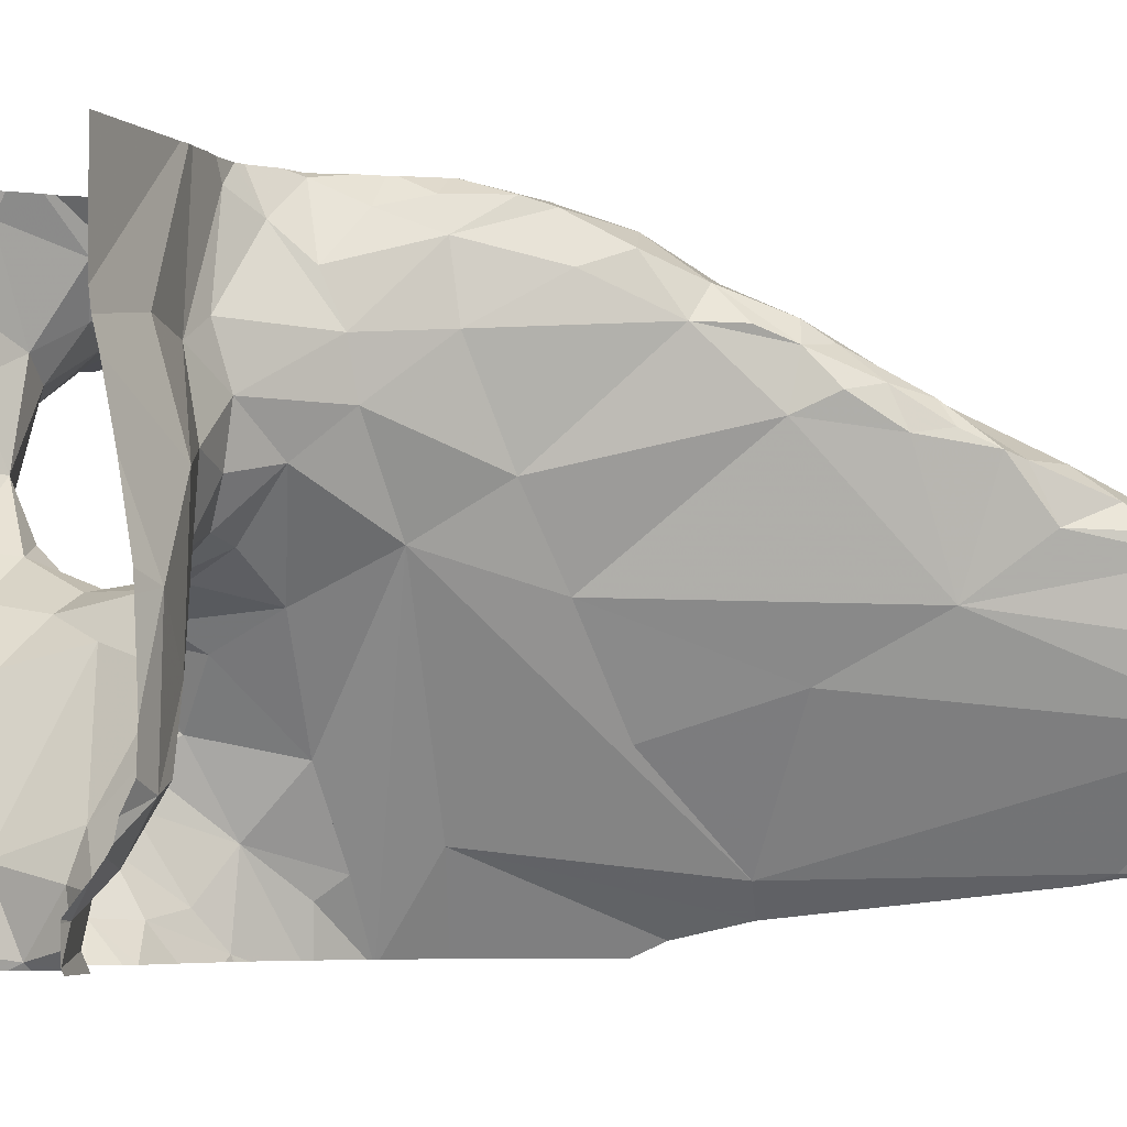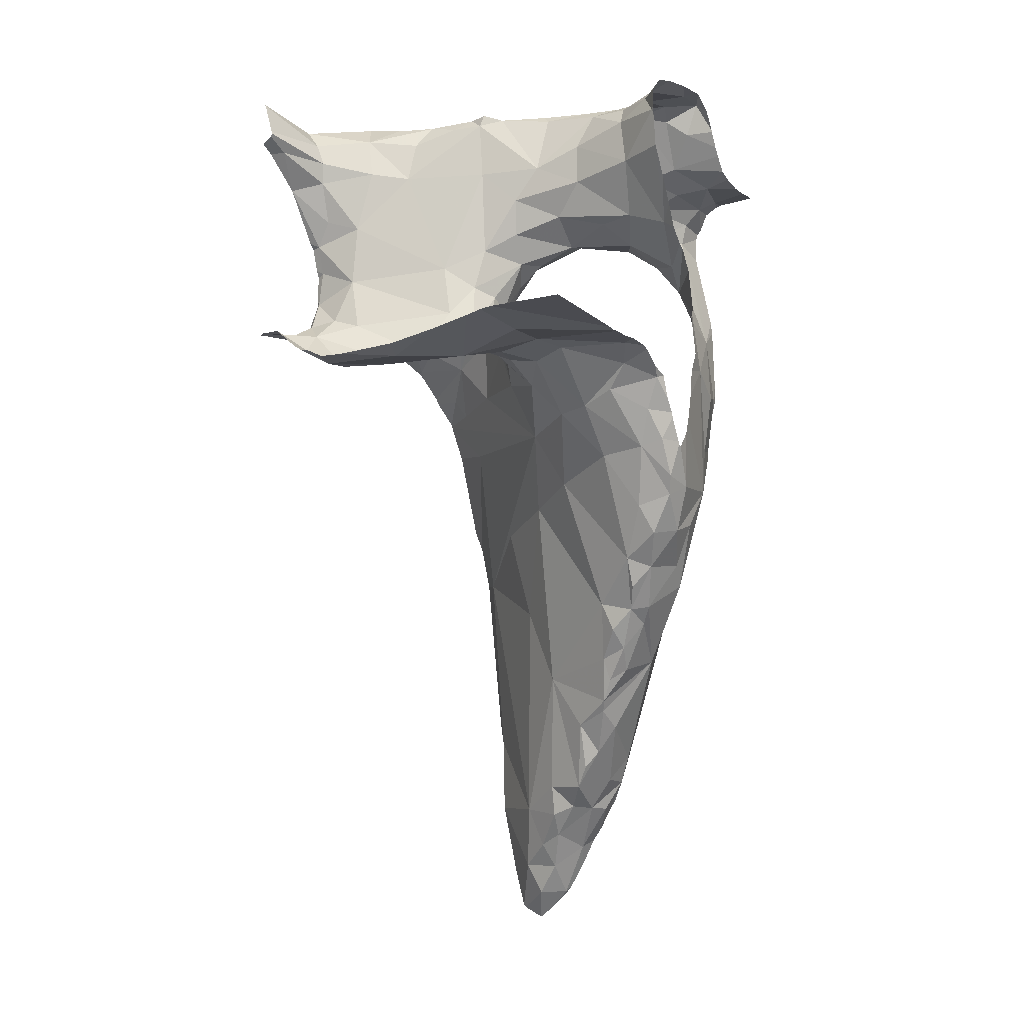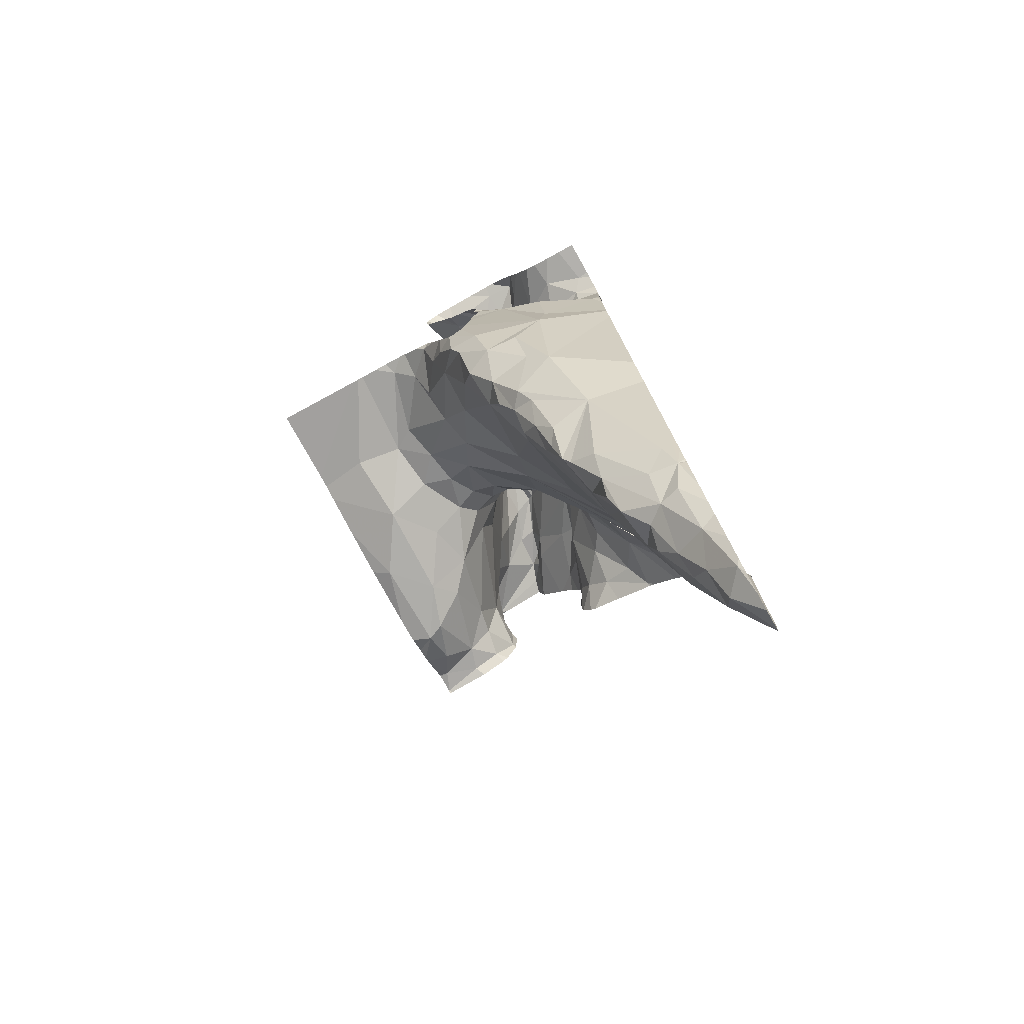
<metadata>
{"format":"obj","ext":"obj","renderer":"f3d","projection":"perspective","resolution":1024,"background":"white","views":[{"elev":-4.0,"azim":101.7,"up":"+Y"},{"elev":-6.7,"azim":125.8,"up":"+Z"},{"elev":-78.1,"azim":-150.8,"up":"+Z"}]}
</metadata>
<code>
v -48.77 276.5 503.1
v -48.77 276.6 503.1
v -49.54 277.1 501.5
v -49.48 277.1 501.5
v -49.53 277.1 501.4
v -49.63 277.1 501.3
v -49.58 277 501.3
v -49.63 277 501.3
v -49.54 277 501.3
v -49.45 277.2 501.6
v -49.43 277.2 501.7
v -49.46 277.2 501.6
v -49.49 277.1 501.5
v -49.61 276.9 501.2
v -49.68 276.9 501.2
v -48.77 276.6 502.5
v -48.77 276.6 502.5
v -49.68 277 501.3
v -49.7 277.1 501.3
v -49.52 277.1 501.4
v -49.57 276.9 501.3
v -49.58 277.2 501.7
v -49.48 277.2 501.6
v -49.55 276.9 501.3
v -49.49 277 501.6
v -48.77 276.6 503.1
v -49.68 277.1 501.4
v -49.44 277.2 501.7
v -49.54 277.3 501.9
v -49.43 277.3 501.8
v -49.49 277.4 501.9
v -49.46 277.3 501.8
v -49.4 277.3 501.8
v -49.38 277.4 501.9
v -49.36 277.5 503.2
v -49.71 276.9 501
v -48.77 276.7 502.5
v -48.77 276.5 502.5
v -49.66 276.8 501
v -49.65 276.8 501.1
v -48.77 276.7 502.5
v -49.65 276.9 501.1
v -49.61 276.8 501.2
v -49.69 277.4 503
v -49.66 277.4 502.9
v -48.77 276.5 502.5
v -49.25 277.5 502.9
v -48.77 276.7 502.4
v -49.57 277.4 502.2
v -49.55 277.4 502.1
v -48.77 277.3 502.5
v -48.77 276.5 503.2
v -49.62 277.3 502.8
v -49.49 277.2 502.8
v -49.54 277.3 502.7
v -49.65 277.3 502.8
v -48.77 277.2 502.5
v -48.77 277.1 502.5
v -49.48 277.4 502.7
v -49.61 277.3 502.7
v -49.22 277.5 503.1
v -49.49 277.3 503
v -49.44 277.2 503
v -49.55 277.3 502.9
v -49.48 277.4 503.2
v -49.51 277.4 503
v -49.43 277.1 503
v -49.49 277.2 502.9
v -49.41 277.1 503
v -49.57 277.3 503
v -49.6 277.4 503
v -49.48 277.4 503.1
v -49.45 277.4 503.1
v -49.42 277.4 503.2
v -49.41 277.5 503.2
v -49.41 277.3 503.1
v -49.46 277.1 502.9
v -49.53 277.2 502.9
v -49.65 277.3 502.9
v -49.59 277.3 502.9
v -49.44 277.1 502.8
v -49.7 277.4 502.4
v -49.57 277.4 502.4
v -49.51 277.4 502.6
v -49.41 277.5 502.6
v -49.44 277.3 502.8
v -49.46 277.3 502.7
v -49.66 277.4 502.5
v -49.47 277.5 502.4
v -49.4 277.4 502
v -49.48 277.4 502
v -49.39 277.2 501.8
v -49.41 277 502.1
v -49.55 276.7 502.3
v -49.67 276.6 501.9
v -49.31 277 502.3
v -49.2 277.5 503.1
v -49.33 277.5 502.7
v -49.21 277.5 503
v -49.2 277.5 503.1
v -49.41 276.6 502.6
v -49.44 276.5 502.5
v -49.45 276.7 502.5
v -49.2 277.5 503.1
v -49.6 276.8 501.3
v -49.52 276.9 501.8
v -48.77 276.8 502.4
v -49.71 276.6 501.4
v -49.71 276.6 501.3
v -48.77 277.3 502.5
v -48.77 276.6 503.1
v -49.52 276.6 502.4
v -48.77 276.6 502.5
v -49.42 277.1 502.8
v -49.41 277.4 502.7
v -49.52 276.6 502.4
v -49.53 276.8 502
v -49.44 276.8 502.4
v -49.39 277.3 502.8
v -49.35 277.3 501.9
v -49.26 277.3 502.2
v -49.33 277.1 502.1
v -49.3 277.5 502.8
v -49.28 277.5 502.8
v -49.01 277.3 502.5
v -49.02 277.1 502.4
v -49.09 277.2 502.4
v -49.4 277.2 501.7
v -49.39 277.5 502.1
v -49.31 277.5 502.1
v -49.33 277.4 502.1
v -49.37 277.3 501.9
v -49.26 277.4 502.2
v -49.33 277.4 502
v -49.27 276.9 503.1
v -49.24 276.9 503.1
v -49.27 276.9 503
v -49.34 277.5 502.7
v -48.91 277.1 502.4
v -49.35 277.1 502.8
v -49.02 276.7 503
v -49 276.7 502.8
v -48.93 276.6 503
v -49.13 276.6 503.1
v -49.18 276.7 503.1
v -49.14 276.6 503.1
v -48.95 276.8 502.5
v -48.97 276.7 502.6
v -49.01 276.9 502.5
v -49.09 276.9 502.6
v -49.11 276.9 502.7
v -49.15 276.9 502.7
v -49.63 277.5 503
v -49.36 277.5 502.3
v -48.94 276.6 502.6
v -48.99 276.5 502.6
v -48.95 276.6 502.6
v -49.24 277.5 503.2
v -48.99 276.7 502.7
v -49.38 277.5 502.3
v -48.89 276.6 502.5
v -48.82 276.6 502.5
v -48.79 276.6 502.5
v -49.3 277.4 502.1
v -49.1 277.1 502.4
v -49.06 277.3 502.4
v -49.2 276.8 503.1
v -49.12 276.7 503.1
v -49.16 276.7 503.1
v -49.27 277.4 503.1
v -49.24 277.4 503.1
v -49.3 277.3 503.1
v -49.15 276.9 503.1
v -49.2 276.9 503.1
v -49.18 276.9 503.1
v -49.22 277 503.1
v -49.19 277 503.2
v -49.34 277.2 503.1
v -49.38 277.2 503.1
v -49.36 277.2 503.1
v -49.22 277.5 502.4
v -49.2 277.5 502.4
v -49.36 277.1 503
v -49.1 276.5 503.1
v -48.77 276.5 503.2
v -48.92 276.6 503.1
v -48.77 276.5 503
v -49.22 276.6 503
v -49.48 277.5 503.1
v -49.09 276.6 503.1
v -48.94 276.5 503.1
v -49.11 276.6 503.2
v -49.42 277.5 503.2
v -49.26 276.6 502.9
v -49.29 276.7 502.9
v -49.33 276.6 502.6
v -49.28 277.5 503.2
v -48.99 276.6 502.7
v -49.15 276.7 503.1
v -49.42 277 502.9
v -49.38 276.9 502.9
v -49.32 276.8 502.9
v -49.37 276.9 502.8
v -49.3 277.2 503.1
v -49.32 277.2 503.1
v -49.36 277.3 503.2
v -49.15 276.8 503.1
v -49.11 276.8 503.1
v -49.38 277 503
v -49.3 276.9 503
v -48.92 276.6 503
v -48.82 276.6 503
v -49.04 276.7 503.1
v -49.08 276.8 503
v -49.22 276.8 503.1
v -49.25 276.7 503
v -49.26 277.4 503.1
v -49.2 277.5 503.1
v -49.28 277.1 503.1
v -49.23 277.1 503
v -49.26 277.2 503
v -49.29 277 503.1
v -49.17 277 503
v -49.26 277.2 502.9
v -49.25 277.4 503
v -49.31 277.3 502.8
v -49.29 277.1 503.1
v -49.29 276.7 502.8
v -49.32 277.3 502.8
v -49.27 277.1 502.9
v -49.35 277.4 503.2
v -49.21 277 502.9
v -49.31 277.4 502.8
v -49.11 277.5 502.4
v -49.33 277 502.7
v -49.22 277 502.8
v -49.18 277.3 502.3
v -49.33 276.9 502.6
v -49.31 277 502.7
v -49.37 277 502.7
v -49.22 277.5 502.4
v -49.18 277.4 502.3
v -49.24 277.4 502.3
v -49.25 277 502.6
v -49.29 276.9 502.6
v -49.39 276.9 502.8
v -49.26 277 502.7
v -48.89 277.3 502.5
v -49.08 277 502.5
v -48.99 277 502.4
v -49.16 277.4 502.4
v -49.18 277 502.8
v -48.82 276.7 502.4
v -48.86 276.7 502.4
v -48.9 276.9 502.4
v -49.6 276.5 502.4
v -48.81 277 502.4
v -49.27 277.5 502.2
v -49.2 277 502.5
v -49.17 277 502.5
v -49.22 277 502.5
v -49.14 277 502.5
v -49.2 277.2 502.3
v -49.37 277.5 502.7
v -49.11 277 502.5
v -49.52 277.5 503.1
v -49.3 277 502.4
v -49.33 276.9 502.5
v -48.77 277.5 502.5
v -49.5 277.5 503.1
v -48.99 277.5 502.5
v -48.88 276.5 502.9
v -49.28 276.6 502.7
v -49.34 276.7 502.7
v -49.59 277.5 503
v -48.87 276.6 502.5
v -48.77 276.5 502.5
v -49.54 277.5 503
v -49.52 276.5 502.5
v -49.56 277.5 503
v -49.38 276.9 502.7
v -49.36 276.8 502.7
v -49.38 276.8 502.6
v -49.44 277.5 503.2
v -49.25 276.6 502.7
v -48.97 276.6 502.8
v -48.96 276.6 502.9
v -49.39 276.8 502.6
v -49.37 276.9 502.7
v -49.21 277 502.6
v -49.17 277.1 502.4
v -49.53 276.5 502.4
v -49.6 276.5 502.4
v -49.5 277.5 503.1
v -49.38 276.7 502.6
v -49.45 276.5 502.5
v -49.44 276.5 502.5
v -49.6 276.5 502.4
v -49.6 276.5 502.4
v -49.65 276.5 502.3
v -49.46 276.5 502.5
v -49.72 277.2 501.8
v -49.72 277.1 501.5
v -49.72 276.9 501
v -49.72 276.9 501
v -49.72 276.9 501.1
v -49.72 276.9 501.2
v -49.72 276.7 501
v -49.72 276.7 501
v -49.72 276.8 501
v -49.72 276.8 501
v -49.72 276.8 501
v -49.72 277 501.2
v -49.72 277.3 502.9
v -49.72 277.4 502.9
v -49.72 277.3 502.2
v -49.72 277.3 502.3
v -49.72 277.2 501.9
v -49.72 277.3 502.8
v -49.72 277.3 502.9
v -49.72 277 501.3
v -49.72 277.3 502.9
v -49.72 277.4 503
v -49.72 277.3 502.9
v -49.72 277.3 502.6
v -49.72 277.4 502.6
v -49.72 277.4 502.4
v -49.72 277.3 502.4
v -49.72 277.4 502.4
v -49.72 277.4 502.4
v -49.72 276.6 501.3
v -49.72 276.6 501.4
v -49.72 276.6 501.5
v -49.72 276.6 501.2
v -49.72 276.7 501.1
v -49.72 276.6 501.9
v -49.72 277 501.3
v -49.72 277 501.4
v -49.72 277.3 502.2
v -49.72 277.1 501.4
v -49.72 277 501.4
v -49.72 277.1 501.4
v -49.67 277.5 503
v -49.72 276.6 502
v -48.77 276.7 502.5
v -48.77 276.9 502.4
v -48.77 277 502.4
v -49.6 276.5 502.4
v -48.96 276.5 502.6
v -48.99 276.5 502.6
v -49.1 276.5 503.1
v -49.14 276.5 503
v -49.16 276.5 503
v -49.2 276.5 502.9
v -49.08 276.5 503.1
v -48.96 276.5 503.1
v -49.23 276.5 502.9
v -49.22 276.5 502.9
v -49.09 276.5 503.1
v -49 276.5 502.7
v -48.99 276.5 502.7
v -49.16 276.5 503
v -48.94 276.5 503.1
v -48.99 276.5 502.6
v -48.95 276.5 502.6
v -48.93 276.5 502.5
v -48.88 276.5 502.9
v -48.88 276.5 502.9
v -49.34 276.5 502.6
v -49.26 276.5 502.6
v -49.25 276.5 502.6
v -49.23 276.5 502.6
v -48.79 276.5 502.5
v -48.77 276.5 502.5
v -48.88 276.5 502.5
v -48.77 276.5 502.5
v -49.23 276.5 502.8
v -48.97 276.5 502.8
v -48.99 276.5 502.7
v -48.96 276.5 502.8
v -49.42 276.5 502.5
v -48.88 276.5 502.9
v -48.8 276.5 503
v -48.92 276.5 503.1
v -49.22 276.5 502.7
v -49.22 276.5 502.7
v -48.77 276.5 502.5
v -48.77 276.5 502.5
v -48.77 276.5 503.2
v -48.77 276.5 503
v -49.67 276.5 502.2
v -49.72 276.5 502.1
v -49.39 277.5 502.6
v -49.39 277.5 502.6
v -49.38 277.5 502.6
v -49.24 277.5 502.4
v -49.4 277.5 502.5
v -49.38 277.5 502.4
v -49.15 277.5 502.4
v -49.16 277.5 502.4
v -49.31 277.5 502.2
v -49.28 277.5 502.3
v -49.32 277.5 502.2
v -49.32 277.5 502.2
v -49.35 277.5 502.2
v -49.1 277.5 502.5
v -49.07 277.5 502.5
v -49.26 277.5 502.3
v -49.28 277.5 502.3
v -49.02 277.5 502.5
v -49.01 277.5 502.5
v -49.72 277.5 503
v -49.72 277.5 503
f 4 3 5
f 5 3 6
f 8 7 9
f 11 10 12
f 4 13 12
f 15 14 8
f 7 8 14
f 15 8 18
f 8 6 19
f 20 9 13
f 5 20 13
f 5 6 8
f 9 20 5
f 7 14 21
f 23 22 12
f 9 5 8
f 9 7 24
f 13 4 5
f 25 13 9
f 27 22 302
f 4 12 22
f 12 10 23
f 28 23 10
f 22 27 3
f 3 4 22
f 30 29 22
f 31 29 30
f 30 32 33
f 32 28 33
f 22 23 32
f 31 30 34
f 23 28 32
f 404 129 403
f 403 130 401
f 308 39 309
f 361 156 360
f 360 198 379
f 307 18 313
f 42 14 15
f 42 40 43
f 36 42 15
f 36 39 42
f 39 36 311
f 19 6 27
f 27 6 3
f 314 44 315
f 13 25 12
f 19 18 8
f 316 49 317
f 28 10 11
f 302 29 318
f 54 53 55
f 402 258 243
f 59 55 60
f 60 55 53
f 313 19 321
f 32 30 22
f 359 184 351
f 63 62 64
f 66 62 63
f 67 63 68
f 67 69 63
f 45 70 71
f 64 62 70
f 63 64 68
f 71 66 280
f 278 72 266
f 66 71 70
f 66 70 62
f 72 65 294
f 72 66 73
f 72 73 65
f 65 74 75
f 284 75 193
f 73 74 65
f 63 76 66
f 76 73 66
f 45 64 70
f 77 67 68
f 64 78 68
f 79 45 322
f 80 56 53
f 54 80 53
f 81 77 78
f 80 78 64
f 54 78 80
f 60 53 56
f 83 82 49
f 59 84 85
f 87 86 55
f 84 88 89
f 89 85 84
f 84 59 60
f 91 90 50
f 358 188 357
f 88 60 56
f 357 194 285
f 89 50 154
f 88 83 89
f 83 88 82
f 401 258 402
f 317 82 328
f 31 91 29
f 89 49 50
f 92 25 93
f 95 94 96
f 102 101 103
f 25 92 11
f 106 105 95
f 105 25 24
f 108 109 331
f 356 191 355
f 25 11 12
f 21 14 43
f 279 112 292
f 355 190 184
f 106 25 105
f 400 251 399
f 95 108 333
f 96 94 256
f 109 40 308
f 354 188 358
f 399 234 406
f 29 50 316
f 39 40 42
f 21 24 7
f 43 14 42
f 105 21 43
f 19 27 303
f 305 15 306
f 114 54 86
f 398 89 160
f 86 54 55
f 114 81 78
f 82 88 326
f 343 71 153
f 71 44 45
f 45 79 64
f 79 56 80
f 77 68 78
f 320 79 324
f 78 54 114
f 64 79 80
f 59 115 87
f 59 87 55
f 88 56 319
f 88 84 60
f 50 29 91
f 91 31 90
f 298 116 299
f 106 117 93
f 24 25 9
f 347 257 346
f 353 188 354
f 118 116 103
f 118 96 293
f 109 105 40
f 105 109 108
f 95 105 108
f 106 93 25
f 391 344 392
f 94 95 336
f 352 184 199
f 43 40 105
f 105 24 21
f 96 93 95
f 93 117 95
f 102 103 279
f 116 112 103
f 95 117 106
f 299 118 348
f 89 83 49
f 119 86 87
f 121 120 122
f 126 125 127
f 28 11 128
f 130 129 131
f 92 120 33
f 128 33 28
f 132 34 33
f 130 131 133
f 134 34 120
f 136 135 137
f 125 126 139
f 114 86 140
f 142 141 143
f 145 144 146
f 148 147 149
f 151 150 152
f 156 155 157
f 349 156 350
f 115 59 138
f 159 148 150
f 162 161 163
f 164 131 134
f 126 127 165
f 166 127 125
f 30 33 34
f 92 128 11
f 168 167 169
f 171 170 172
f 174 173 175
f 175 176 177
f 177 174 175
f 179 178 180
f 63 69 183
f 183 178 63
f 397 89 398
f 396 241 181
f 191 190 355
f 192 190 191
f 188 194 357
f 195 194 188
f 101 102 196
f 395 85 89
f 156 198 360
f 352 199 362
f 192 146 144
f 201 200 202
f 203 202 200
f 355 184 359
f 205 204 206
f 206 180 205
f 173 174 207
f 173 207 208
f 199 188 353
f 210 209 137
f 141 211 143
f 212 211 2
f 213 168 192
f 214 208 213
f 190 192 144
f 144 199 184
f 190 144 184
f 168 207 167
f 215 167 174
f 145 216 199
f 167 207 174
f 146 169 145
f 146 192 169
f 168 169 192
f 213 208 207
f 173 208 214
f 171 217 218
f 204 219 220
f 220 221 204
f 176 222 174
f 173 214 175
f 214 223 175
f 177 176 174
f 225 224 226
f 218 225 99
f 222 227 178
f 205 178 227
f 222 136 174
f 209 201 202
f 216 188 199
f 137 209 202
f 135 222 183
f 137 135 210
f 228 194 195
f 183 209 210
f 195 216 202
f 135 183 210
f 179 63 178
f 145 137 202
f 200 201 209
f 209 183 69
f 69 67 209
f 200 77 81
f 76 180 206
f 74 73 76
f 97 218 100
f 180 76 179
f 172 204 217
f 63 179 76
f 230 229 226
f 227 219 205
f 217 171 172
f 222 178 183
f 216 145 202
f 222 135 136
f 222 176 227
f 137 145 215
f 215 136 137
f 199 144 145
f 215 145 169
f 167 215 169
f 174 136 215
f 176 175 220
f 176 219 227
f 170 171 61
f 170 231 172
f 231 75 74
f 180 178 205
f 76 206 74
f 206 231 74
f 204 172 231
f 35 170 197
f 75 231 170
f 204 205 219
f 191 186 213
f 230 224 232
f 99 233 47
f 226 233 225
f 166 125 234
f 224 220 232
f 140 235 114
f 200 209 67
f 77 200 67
f 236 230 232
f 127 166 237
f 239 238 240
f 240 235 239
f 233 226 119
f 242 241 243
f 239 244 245
f 81 240 246
f 239 235 247
f 233 115 98
f 81 114 240
f 125 139 248
f 244 239 247
f 126 165 249
f 249 250 126
f 166 251 237
f 251 242 237
f 236 252 247
f 264 85 393
f 251 234 399
f 254 253 255
f 34 132 120
f 257 253 48
f 90 34 134
f 90 31 34
f 129 50 90
f 129 130 403
f 131 90 134
f 90 131 129
f 133 258 130
f 131 164 133
f 154 129 405
f 243 241 408
f 130 258 401
f 243 258 133
f 120 164 134
f 402 243 409
f 250 149 255
f 407 125 410
f 251 166 234
f 251 241 242
f 182 251 400
f 149 250 249
f 257 139 255
f 260 259 261
f 165 262 249
f 253 254 162
f 263 121 122
f 242 243 133
f 121 133 164
f 133 121 237
f 249 265 149
f 394 85 395
f 96 118 267
f 267 268 245
f 223 214 151
f 393 85 394
f 274 273 228
f 181 241 182
f 182 241 251
f 195 202 203
f 161 276 163
f 277 163 276
f 373 276 375
f 123 233 98
f 276 161 155
f 276 155 366
f 255 147 254
f 255 253 257
f 252 151 152
f 161 162 254
f 254 147 161
f 162 163 113
f 203 200 246
f 101 196 274
f 282 281 283
f 188 216 195
f 357 285 377
f 286 198 159
f 228 285 194
f 272 287 143
f 198 286 378
f 203 228 195
f 118 288 268
f 118 268 267
f 283 289 288
f 288 289 238
f 244 290 260
f 96 291 263
f 221 217 204
f 121 164 120
f 252 152 247
f 33 128 92
f 120 132 33
f 263 291 127
f 237 263 127
f 157 148 159
f 287 142 143
f 291 165 127
f 149 150 148
f 139 250 255
f 286 287 272
f 92 93 122
f 81 246 200
f 124 233 123
f 110 248 51
f 221 224 225
f 186 211 141
f 142 287 286
f 192 191 213
f 211 186 111
f 1 191 52
f 159 151 142
f 214 142 151
f 369 102 381
f 159 156 157
f 159 198 156
f 47 233 124
f 382 212 383
f 197 170 158
f 213 186 141
f 211 212 143
f 212 272 143
f 141 214 213
f 223 220 175
f 213 207 168
f 220 223 232
f 142 214 141
f 225 217 221
f 224 230 226
f 217 225 218
f 224 221 220
f 220 219 176
f 282 228 203
f 295 274 282
f 206 204 231
f 122 120 92
f 140 247 235
f 115 119 87
f 115 233 119
f 238 239 245
f 86 119 140
f 119 229 140
f 226 229 119
f 249 262 260
f 244 247 290
f 139 126 250
f 236 247 140
f 140 229 230
f 395 89 397
f 290 265 260
f 290 152 265
f 103 101 295
f 101 274 295
f 295 283 103
f 149 147 255
f 51 139 57
f 57 257 58
f 237 242 133
f 263 237 121
f 291 262 165
f 291 259 262
f 260 261 244
f 265 249 260
f 261 259 267
f 262 259 260
f 96 267 291
f 238 245 268
f 118 103 288
f 268 288 238
f 245 244 261
f 261 267 245
f 151 252 223
f 265 150 149
f 152 150 265
f 228 282 274
f 228 273 285
f 273 196 370
f 161 148 157
f 147 148 161
f 274 196 273
f 285 273 372
f 35 75 170
f 246 281 203
f 281 282 203
f 246 240 289
f 283 295 282
f 150 151 159
f 159 142 286
f 252 236 232
f 223 252 232
f 103 283 288
f 267 259 291
f 238 289 240
f 289 281 246
f 140 230 236
f 152 290 247
f 122 96 263
f 122 93 96
f 286 272 368
f 235 240 114
f 410 248 411
f 161 157 155
f 283 281 289
f 383 26 390
f 351 184 352
f 163 277 46
f 350 156 364
f 158 170 61
f 253 162 41
f 100 218 104
f 349 155 156
f 348 118 293
f 301 102 279
f 346 257 107
f 302 22 29
f 303 27 302
f 345 253 37
f 304 36 305
f 104 218 99
f 299 116 118
f 305 36 15
f 306 15 307
f 37 253 41
f 99 225 233
f 307 15 18
f 308 40 39
f 298 112 116
f 16 163 17
f 309 39 312
f 310 36 304
f 311 36 310
f 17 163 46
f 97 171 218
f 312 39 311
f 46 277 38
f 313 18 19
f 314 45 44
f 38 277 376
f 297 102 296
f 315 44 323
f 316 50 49
f 58 257 347
f 317 49 82
f 296 102 301
f 318 29 339
f 319 56 320
f 57 139 257
f 320 56 79
f 61 171 97
f 321 19 337
f 322 45 314
f 52 191 384
f 293 96 256
f 323 44 412
f 51 248 139
f 324 79 322
f 292 112 298
f 325 88 319
f 326 88 325
f 248 110 271
f 327 82 329
f 328 82 327
f 98 115 138
f 41 162 113
f 329 82 330
f 113 163 16
f 330 82 326
f 279 103 112
f 331 109 334
f 332 108 331
f 300 94 391
f 333 108 332
f 107 257 48
f 48 253 345
f 334 109 335
f 335 109 308
f 336 95 333
f 138 59 264
f 337 19 338
f 26 212 2
f 2 211 111
f 338 19 341
f 339 29 316
f 256 94 300
f 340 19 303
f 1 186 191
f 185 52 389
f 341 19 342
f 342 19 340
f 264 59 85
f 111 186 1
f 344 94 336
f 362 199 353
f 363 191 356
f 153 71 275
f 364 156 361
f 271 110 269
f 365 155 349
f 366 155 365
f 367 272 382
f 368 272 367
f 160 89 154
f 369 196 102
f 370 196 369
f 154 50 129
f 371 273 370
f 372 273 371
f 193 75 35
f 373 277 276
f 374 277 373
f 284 65 75
f 375 276 366
f 376 277 374
f 270 72 294
f 377 285 386
f 266 72 270
f 378 286 380
f 379 198 378
f 380 286 368
f 275 71 280
f 381 102 297
f 382 272 212
f 280 66 278
f 383 212 26
f 384 191 363
f 278 66 72
f 385 285 372
f 189 65 284
f 386 285 385
f 387 38 388
f 388 38 376
f 389 52 384
f 294 65 189
f 390 26 187
f 391 94 344
f 343 44 71
f 405 129 404
f 406 234 407
f 407 234 125
f 408 241 396
f 409 243 408
f 410 125 248
f 411 248 271
f 412 44 343
f 413 323 412

</code>
